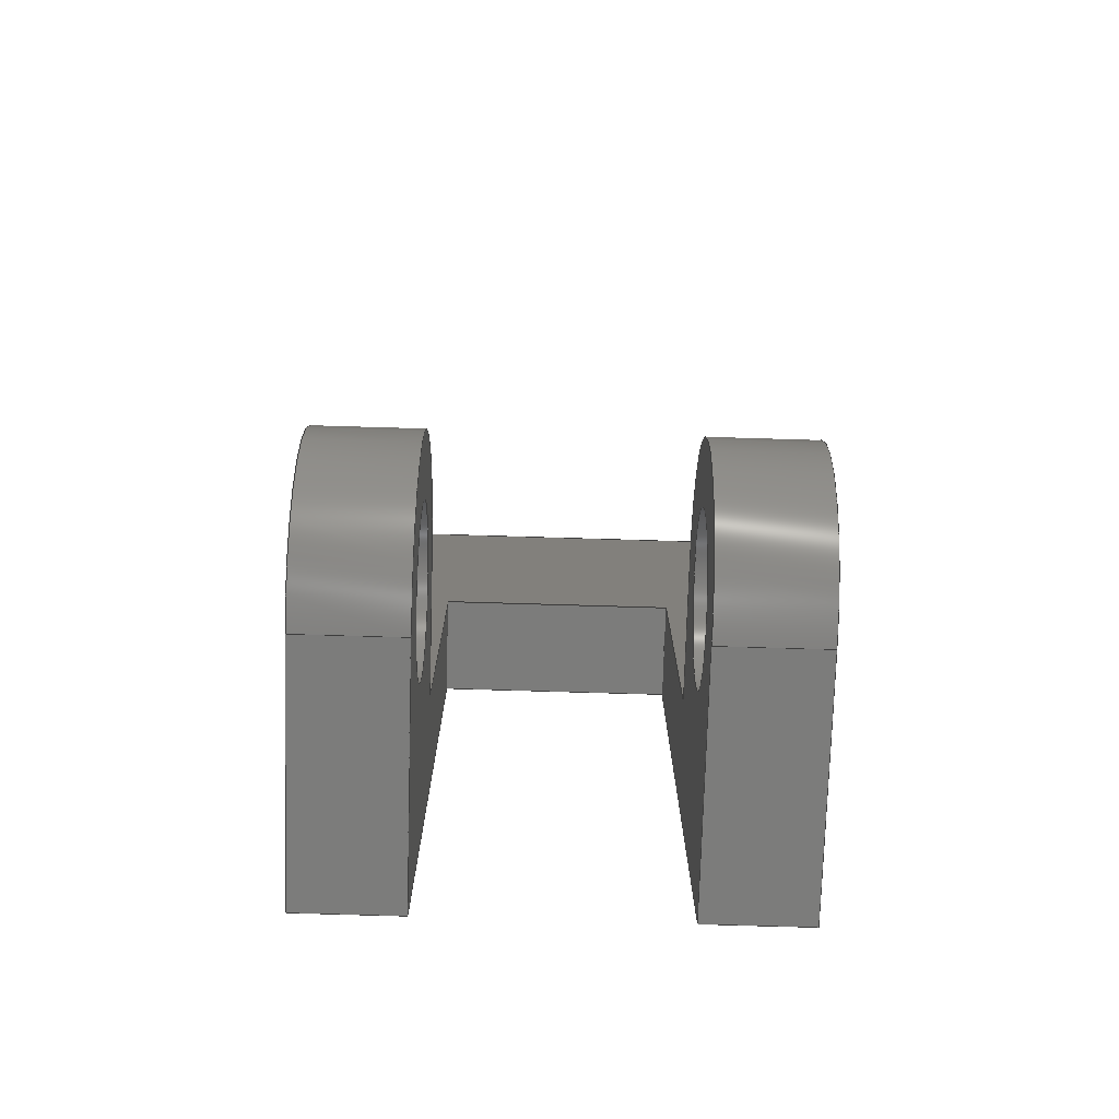
<metadata>
{"format":"step","ext":"stp","renderer":"f3d","projection":"perspective","resolution":1024,"background":"white","views":[{"elev":-75.6,"azim":88.3,"up":"+Z"}]}
</metadata>
<code>
ISO-10303-21;
DATA;
#1=SHAPE_REPRESENTATION_RELATIONSHIP('None',
'relationship between Model_#10_01-None and Model_#10_01-None',#13,#2);
#2=ADVANCED_BREP_SHAPE_REPRESENTATION('Model_#10_01-None',(#23),#514);
#3=SHAPE_DEFINITION_REPRESENTATION(#4,#13);
#4=PRODUCT_DEFINITION_SHAPE('','',#5);
#5=PRODUCT_DEFINITION(' ','',#7,#6);
#6=PRODUCT_DEFINITION_CONTEXT('part definition',#12,'design');
#7=PRODUCT_DEFINITION_FORMATION_WITH_SPECIFIED_SOURCE(' ',' ',#9,
 .NOT_KNOWN.);
#8=PRODUCT_RELATED_PRODUCT_CATEGORY('part','',(#9));
#9=PRODUCT('Model_#10_01','Model_#10_01',' ',(#10));
#10=PRODUCT_CONTEXT(' ',#12,'mechanical');
#11=APPLICATION_PROTOCOL_DEFINITION('international standard',
'automotive_design',2010,#12);
#12=APPLICATION_CONTEXT(
'core data for automotive mechanical design processes');
#13=SHAPE_REPRESENTATION('Model_#10_01-None',(#321),#514);
#14=PRESENTATION_LAYER_ASSIGNMENT('1','Layer 1',(#23));
#15=STYLED_ITEM('',(#16),#23);
#16=PRESENTATION_STYLE_ASSIGNMENT((#17));
#17=SURFACE_STYLE_USAGE(.BOTH.,#18);
#18=SURFACE_SIDE_STYLE('',(#19));
#19=SURFACE_STYLE_FILL_AREA(#20);
#20=FILL_AREA_STYLE('',(#21));
#21=FILL_AREA_STYLE_COLOUR('',#22);
#22=COLOUR_RGB('Medium Steel',0.5961,0.6667,0.6863);
#23=MANIFOLD_SOLID_BREP('',#24);
#24=CLOSED_SHELL('',(#49,#50,#51,#52,#53,#54,#55,#56,#57,#58,#59,#60,#61,
#62,#63,#64));
#25=FACE_BOUND('',#91,.T.);
#26=FACE_BOUND('',#92,.T.);
#27=FACE_BOUND('',#98,.T.);
#28=FACE_BOUND('',#99,.T.);
#29=FACE_BOUND('',#100,.T.);
#30=FACE_BOUND('',#101,.T.);
#31=FACE_BOUND('',#102,.T.);
#32=FACE_BOUND('',#103,.T.);
#33=FACE_BOUND('',#105,.T.);
#34=FACE_BOUND('',#106,.T.);
#35=FACE_BOUND('',#107,.T.);
#36=FACE_BOUND('',#108,.T.);
#37=CYLINDRICAL_SURFACE('',#326,7);
#38=CYLINDRICAL_SURFACE('',#330,4);
#39=CYLINDRICAL_SURFACE('',#336,7);
#40=CYLINDRICAL_SURFACE('',#340,4);
#41=CIRCLE('',#324,7);
#42=CIRCLE('',#325,7);
#43=CIRCLE('',#328,4);
#44=CIRCLE('',#329,4);
#45=CIRCLE('',#334,7);
#46=CIRCLE('',#335,7);
#47=CIRCLE('',#338,4);
#48=CIRCLE('',#339,4);
#49=ADVANCED_FACE('',(#77),#65,.F.);
#50=ADVANCED_FACE('',(#78),#66,.F.);
#51=ADVANCED_FACE('',(#79),#37,.T.);
#52=ADVANCED_FACE('',(#80),#67,.F.);
#53=ADVANCED_FACE('',(#25,#26),#38,.F.);
#54=ADVANCED_FACE('',(#81),#68,.F.);
#55=ADVANCED_FACE('',(#82),#69,.F.);
#56=ADVANCED_FACE('',(#83),#70,.F.);
#57=ADVANCED_FACE('',(#84),#39,.T.);
#58=ADVANCED_FACE('',(#85),#71,.F.);
#59=ADVANCED_FACE('',(#27,#28),#40,.F.);
#60=ADVANCED_FACE('',(#29,#30),#72,.T.);
#61=ADVANCED_FACE('',(#31,#32),#73,.F.);
#62=ADVANCED_FACE('',(#86),#74,.F.);
#63=ADVANCED_FACE('',(#33,#34),#75,.F.);
#64=ADVANCED_FACE('',(#35,#36),#76,.F.);
#65=PLANE('',#322);
#66=PLANE('',#323);
#67=PLANE('',#327);
#68=PLANE('',#331);
#69=PLANE('',#332);
#70=PLANE('',#333);
#71=PLANE('',#337);
#72=PLANE('',#341);
#73=PLANE('',#342);
#74=PLANE('',#343);
#75=PLANE('',#344);
#76=PLANE('',#345);
#77=FACE_OUTER_BOUND('',#87,.T.);
#78=FACE_OUTER_BOUND('',#88,.T.);
#79=FACE_OUTER_BOUND('',#89,.T.);
#80=FACE_OUTER_BOUND('',#90,.T.);
#81=FACE_OUTER_BOUND('',#93,.T.);
#82=FACE_OUTER_BOUND('',#94,.T.);
#83=FACE_OUTER_BOUND('',#95,.T.);
#84=FACE_OUTER_BOUND('',#96,.T.);
#85=FACE_OUTER_BOUND('',#97,.T.);
#86=FACE_OUTER_BOUND('',#104,.T.);
#87=EDGE_LOOP('',(#109,#110,#111,#112));
#88=EDGE_LOOP('',(#113,#114,#115,#116));
#89=EDGE_LOOP('',(#117,#118,#119,#120));
#90=EDGE_LOOP('',(#121,#122,#123,#124,#125,#126,#127,#128));
#91=EDGE_LOOP('',(#129));
#92=EDGE_LOOP('',(#130));
#93=EDGE_LOOP('',(#131,#132,#133,#134));
#94=EDGE_LOOP('',(#135,#136,#137,#138,#139,#140,#141,#142));
#95=EDGE_LOOP('',(#143,#144,#145,#146));
#96=EDGE_LOOP('',(#147,#148,#149,#150));
#97=EDGE_LOOP('',(#151,#152,#153,#154));
#98=EDGE_LOOP('',(#155));
#99=EDGE_LOOP('',(#156));
#100=EDGE_LOOP('',(#157,#158,#159,#160,#161,#162));
#101=EDGE_LOOP('',(#163));
#102=EDGE_LOOP('',(#164,#165,#166,#167,#168,#169));
#103=EDGE_LOOP('',(#170));
#104=EDGE_LOOP('',(#171,#172,#173,#174));
#105=EDGE_LOOP('',(#175));
#106=EDGE_LOOP('',(#176,#177,#178,#179,#180,#181));
#107=EDGE_LOOP('',(#182));
#108=EDGE_LOOP('',(#183,#184,#185,#186,#187,#188));
#109=ORIENTED_EDGE('',*,*,#217,.F.);
#110=ORIENTED_EDGE('',*,*,#218,.T.);
#111=ORIENTED_EDGE('',*,*,#219,.T.);
#112=ORIENTED_EDGE('',*,*,#220,.F.);
#113=ORIENTED_EDGE('',*,*,#221,.F.);
#114=ORIENTED_EDGE('',*,*,#222,.T.);
#115=ORIENTED_EDGE('',*,*,#223,.T.);
#116=ORIENTED_EDGE('',*,*,#224,.T.);
#117=ORIENTED_EDGE('',*,*,#218,.F.);
#118=ORIENTED_EDGE('',*,*,#225,.T.);
#119=ORIENTED_EDGE('',*,*,#221,.T.);
#120=ORIENTED_EDGE('',*,*,#226,.T.);
#121=ORIENTED_EDGE('',*,*,#227,.F.);
#122=ORIENTED_EDGE('',*,*,#220,.T.);
#123=ORIENTED_EDGE('',*,*,#228,.T.);
#124=ORIENTED_EDGE('',*,*,#229,.F.);
#125=ORIENTED_EDGE('',*,*,#230,.F.);
#126=ORIENTED_EDGE('',*,*,#231,.T.);
#127=ORIENTED_EDGE('',*,*,#232,.F.);
#128=ORIENTED_EDGE('',*,*,#233,.F.);
#129=ORIENTED_EDGE('',*,*,#234,.F.);
#130=ORIENTED_EDGE('',*,*,#235,.F.);
#131=ORIENTED_EDGE('',*,*,#236,.T.);
#132=ORIENTED_EDGE('',*,*,#237,.F.);
#133=ORIENTED_EDGE('',*,*,#238,.F.);
#134=ORIENTED_EDGE('',*,*,#229,.T.);
#135=ORIENTED_EDGE('',*,*,#223,.F.);
#136=ORIENTED_EDGE('',*,*,#239,.T.);
#137=ORIENTED_EDGE('',*,*,#240,.T.);
#138=ORIENTED_EDGE('',*,*,#241,.T.);
#139=ORIENTED_EDGE('',*,*,#242,.F.);
#140=ORIENTED_EDGE('',*,*,#243,.F.);
#141=ORIENTED_EDGE('',*,*,#237,.T.);
#142=ORIENTED_EDGE('',*,*,#244,.T.);
#143=ORIENTED_EDGE('',*,*,#242,.T.);
#144=ORIENTED_EDGE('',*,*,#245,.T.);
#145=ORIENTED_EDGE('',*,*,#246,.F.);
#146=ORIENTED_EDGE('',*,*,#247,.F.);
#147=ORIENTED_EDGE('',*,*,#248,.T.);
#148=ORIENTED_EDGE('',*,*,#249,.F.);
#149=ORIENTED_EDGE('',*,*,#250,.F.);
#150=ORIENTED_EDGE('',*,*,#246,.T.);
#151=ORIENTED_EDGE('',*,*,#249,.T.);
#152=ORIENTED_EDGE('',*,*,#251,.T.);
#153=ORIENTED_EDGE('',*,*,#231,.F.);
#154=ORIENTED_EDGE('',*,*,#252,.F.);
#155=ORIENTED_EDGE('',*,*,#253,.F.);
#156=ORIENTED_EDGE('',*,*,#254,.T.);
#157=ORIENTED_EDGE('',*,*,#238,.T.);
#158=ORIENTED_EDGE('',*,*,#243,.T.);
#159=ORIENTED_EDGE('',*,*,#247,.T.);
#160=ORIENTED_EDGE('',*,*,#250,.T.);
#161=ORIENTED_EDGE('',*,*,#252,.T.);
#162=ORIENTED_EDGE('',*,*,#230,.T.);
#163=ORIENTED_EDGE('',*,*,#254,.F.);
#164=ORIENTED_EDGE('',*,*,#236,.F.);
#165=ORIENTED_EDGE('',*,*,#228,.F.);
#166=ORIENTED_EDGE('',*,*,#219,.F.);
#167=ORIENTED_EDGE('',*,*,#226,.F.);
#168=ORIENTED_EDGE('',*,*,#224,.F.);
#169=ORIENTED_EDGE('',*,*,#244,.F.);
#170=ORIENTED_EDGE('',*,*,#235,.T.);
#171=ORIENTED_EDGE('',*,*,#255,.F.);
#172=ORIENTED_EDGE('',*,*,#233,.T.);
#173=ORIENTED_EDGE('',*,*,#256,.T.);
#174=ORIENTED_EDGE('',*,*,#240,.F.);
#175=ORIENTED_EDGE('',*,*,#234,.T.);
#176=ORIENTED_EDGE('',*,*,#222,.F.);
#177=ORIENTED_EDGE('',*,*,#225,.F.);
#178=ORIENTED_EDGE('',*,*,#217,.T.);
#179=ORIENTED_EDGE('',*,*,#227,.T.);
#180=ORIENTED_EDGE('',*,*,#255,.T.);
#181=ORIENTED_EDGE('',*,*,#239,.F.);
#182=ORIENTED_EDGE('',*,*,#253,.T.);
#183=ORIENTED_EDGE('',*,*,#256,.F.);
#184=ORIENTED_EDGE('',*,*,#232,.T.);
#185=ORIENTED_EDGE('',*,*,#251,.F.);
#186=ORIENTED_EDGE('',*,*,#248,.F.);
#187=ORIENTED_EDGE('',*,*,#245,.F.);
#188=ORIENTED_EDGE('',*,*,#241,.F.);
#189=VERTEX_POINT('',#430);
#190=VERTEX_POINT('',#431);
#191=VERTEX_POINT('',#433);
#192=VERTEX_POINT('',#435);
#193=VERTEX_POINT('',#439);
#194=VERTEX_POINT('',#440);
#195=VERTEX_POINT('',#442);
#196=VERTEX_POINT('',#444);
#197=VERTEX_POINT('',#451);
#198=VERTEX_POINT('',#453);
#199=VERTEX_POINT('',#455);
#200=VERTEX_POINT('',#457);
#201=VERTEX_POINT('',#459);
#202=VERTEX_POINT('',#461);
#203=VERTEX_POINT('',#465);
#204=VERTEX_POINT('',#467);
#205=VERTEX_POINT('',#470);
#206=VERTEX_POINT('',#472);
#207=VERTEX_POINT('',#476);
#208=VERTEX_POINT('',#478);
#209=VERTEX_POINT('',#480);
#210=VERTEX_POINT('',#482);
#211=VERTEX_POINT('',#487);
#212=VERTEX_POINT('',#489);
#213=VERTEX_POINT('',#493);
#214=VERTEX_POINT('',#495);
#215=VERTEX_POINT('',#502);
#216=VERTEX_POINT('',#504);
#217=EDGE_CURVE('',#189,#190,#257,.T.);
#218=EDGE_CURVE('',#189,#191,#258,.T.);
#219=EDGE_CURVE('',#191,#192,#259,.T.);
#220=EDGE_CURVE('',#190,#192,#260,.T.);
#221=EDGE_CURVE('',#193,#194,#261,.T.);
#222=EDGE_CURVE('',#193,#195,#262,.T.);
#223=EDGE_CURVE('',#195,#196,#263,.T.);
#224=EDGE_CURVE('',#196,#194,#264,.T.);
#225=EDGE_CURVE('',#189,#193,#41,.T.);
#226=EDGE_CURVE('',#194,#191,#42,.T.);
#227=EDGE_CURVE('',#190,#197,#265,.T.);
#228=EDGE_CURVE('',#192,#198,#266,.T.);
#229=EDGE_CURVE('',#199,#198,#267,.T.);
#230=EDGE_CURVE('',#200,#199,#268,.T.);
#231=EDGE_CURVE('',#200,#201,#269,.T.);
#232=EDGE_CURVE('',#202,#201,#270,.T.);
#233=EDGE_CURVE('',#197,#202,#271,.T.);
#234=EDGE_CURVE('',#203,#203,#43,.T.);
#235=EDGE_CURVE('',#204,#204,#44,.T.);
#236=EDGE_CURVE('',#198,#205,#272,.T.);
#237=EDGE_CURVE('',#206,#205,#273,.T.);
#238=EDGE_CURVE('',#199,#206,#274,.T.);
#239=EDGE_CURVE('',#195,#207,#275,.T.);
#240=EDGE_CURVE('',#207,#208,#276,.T.);
#241=EDGE_CURVE('',#208,#209,#277,.T.);
#242=EDGE_CURVE('',#210,#209,#278,.T.);
#243=EDGE_CURVE('',#206,#210,#279,.T.);
#244=EDGE_CURVE('',#205,#196,#280,.T.);
#245=EDGE_CURVE('',#209,#211,#281,.T.);
#246=EDGE_CURVE('',#212,#211,#282,.T.);
#247=EDGE_CURVE('',#210,#212,#283,.T.);
#248=EDGE_CURVE('',#211,#213,#45,.T.);
#249=EDGE_CURVE('',#214,#213,#284,.T.);
#250=EDGE_CURVE('',#212,#214,#46,.T.);
#251=EDGE_CURVE('',#213,#201,#285,.T.);
#252=EDGE_CURVE('',#214,#200,#286,.T.);
#253=EDGE_CURVE('',#215,#215,#47,.T.);
#254=EDGE_CURVE('',#216,#216,#48,.T.);
#255=EDGE_CURVE('',#197,#207,#287,.T.);
#256=EDGE_CURVE('',#202,#208,#288,.T.);
#257=LINE('',#429,#289);
#258=LINE('',#432,#290);
#259=LINE('',#434,#291);
#260=LINE('',#436,#292);
#261=LINE('',#438,#293);
#262=LINE('',#441,#294);
#263=LINE('',#443,#295);
#264=LINE('',#445,#296);
#265=LINE('',#450,#297);
#266=LINE('',#452,#298);
#267=LINE('',#454,#299);
#268=LINE('',#456,#300);
#269=LINE('',#458,#301);
#270=LINE('',#460,#302);
#271=LINE('',#462,#303);
#272=LINE('',#469,#304);
#273=LINE('',#471,#305);
#274=LINE('',#473,#306);
#275=LINE('',#475,#307);
#276=LINE('',#477,#308);
#277=LINE('',#479,#309);
#278=LINE('',#481,#310);
#279=LINE('',#483,#311);
#280=LINE('',#484,#312);
#281=LINE('',#486,#313);
#282=LINE('',#488,#314);
#283=LINE('',#490,#315);
#284=LINE('',#494,#316);
#285=LINE('',#498,#317);
#286=LINE('',#499,#318);
#287=LINE('',#508,#319);
#288=LINE('',#509,#320);
#289=VECTOR('',#348,1);
#290=VECTOR('',#349,1);
#291=VECTOR('',#350,1);
#292=VECTOR('',#351,1);
#293=VECTOR('',#354,1);
#294=VECTOR('',#355,1);
#295=VECTOR('',#356,1);
#296=VECTOR('',#357,1);
#297=VECTOR('',#366,1);
#298=VECTOR('',#367,1);
#299=VECTOR('',#368,1);
#300=VECTOR('',#369,1);
#301=VECTOR('',#370,1);
#302=VECTOR('',#371,1);
#303=VECTOR('',#372,1);
#304=VECTOR('',#381,1);
#305=VECTOR('',#382,1);
#306=VECTOR('',#383,1);
#307=VECTOR('',#386,1);
#308=VECTOR('',#387,1);
#309=VECTOR('',#388,1);
#310=VECTOR('',#389,1);
#311=VECTOR('',#390,1);
#312=VECTOR('',#391,1);
#313=VECTOR('',#394,1);
#314=VECTOR('',#395,1);
#315=VECTOR('',#396,1);
#316=VECTOR('',#401,1);
#317=VECTOR('',#406,1);
#318=VECTOR('',#407,1);
#319=VECTOR('',#420,1);
#320=VECTOR('',#421,1);
#321=AXIS2_PLACEMENT_3D('',#428,#346,#347);
#322=AXIS2_PLACEMENT_3D('',#437,#352,#353);
#323=AXIS2_PLACEMENT_3D('',#446,#358,#359);
#324=AXIS2_PLACEMENT_3D('',#447,#360,#361);
#325=AXIS2_PLACEMENT_3D('',#448,#362,#363);
#326=AXIS2_PLACEMENT_3D('',#449,#364,#365);
#327=AXIS2_PLACEMENT_3D('',#463,#373,#374);
#328=AXIS2_PLACEMENT_3D('',#464,#375,#376);
#329=AXIS2_PLACEMENT_3D('',#466,#377,#378);
#330=AXIS2_PLACEMENT_3D('',#468,#379,#380);
#331=AXIS2_PLACEMENT_3D('',#474,#384,#385);
#332=AXIS2_PLACEMENT_3D('',#485,#392,#393);
#333=AXIS2_PLACEMENT_3D('',#491,#397,#398);
#334=AXIS2_PLACEMENT_3D('',#492,#399,#400);
#335=AXIS2_PLACEMENT_3D('',#496,#402,#403);
#336=AXIS2_PLACEMENT_3D('',#497,#404,#405);
#337=AXIS2_PLACEMENT_3D('',#500,#408,#409);
#338=AXIS2_PLACEMENT_3D('',#501,#410,#411);
#339=AXIS2_PLACEMENT_3D('',#503,#412,#413);
#340=AXIS2_PLACEMENT_3D('',#505,#414,#415);
#341=AXIS2_PLACEMENT_3D('',#506,#416,#417);
#342=AXIS2_PLACEMENT_3D('',#507,#418,#419);
#343=AXIS2_PLACEMENT_3D('',#510,#422,#423);
#344=AXIS2_PLACEMENT_3D('',#511,#424,#425);
#345=AXIS2_PLACEMENT_3D('',#512,#426,#427);
#346=DIRECTION('',(0,0,1));
#347=DIRECTION('',(1,0,0));
#348=DIRECTION('',(-1,0,0));
#349=DIRECTION('',(0,-1,0));
#350=DIRECTION('',(-1,0,-7.401e-17));
#351=DIRECTION('',(0,-1,0));
#352=DIRECTION('',(-7.401e-17,0,1));
#353=DIRECTION('',(1,0,7.459e-17));
#354=DIRECTION('',(0,-1,0));
#355=DIRECTION('',(-1,8.598e-32,-2.478e-16));
#356=DIRECTION('',(0,-1,0));
#357=DIRECTION('',(1,0,2.478e-16));
#358=DIRECTION('',(2.478e-16,0,-1));
#359=DIRECTION('',(-1,0,-2.476e-16));
#360=DIRECTION('',(0,-1,-3.469e-16));
#361=DIRECTION('',(0,3.717e-16,-1));
#362=DIRECTION('',(0,1,0));
#363=DIRECTION('',(1,0,6.195e-17));
#364=DIRECTION('',(0,-1,0));
#365=DIRECTION('',(0,0,-1));
#366=DIRECTION('',(0,-3.469e-16,1));
#367=DIRECTION('',(-7.105e-17,0,1));
#368=DIRECTION('',(0,-1,0));
#369=DIRECTION('',(-7.105e-17,0,1));
#370=DIRECTION('',(0,-1,0));
#371=DIRECTION('',(0,-5.204e-16,-1));
#372=DIRECTION('',(0,1,0));
#373=DIRECTION('',(1,0,7.105e-17));
#374=DIRECTION('',(7.105e-17,0,-1));
#375=DIRECTION('',(0,-1,-3.469e-16));
#376=DIRECTION('',(0,4.337e-16,-1));
#377=DIRECTION('',(0,1,0));
#378=DIRECTION('',(1,0,1.084e-16));
#379=DIRECTION('',(0,-1,0));
#380=DIRECTION('',(0,0,-1));
#381=DIRECTION('',(1,0,0));
#382=DIRECTION('',(0,-1,0));
#383=DIRECTION('',(1,0,0));
#384=DIRECTION('',(0,0,-1));
#385=DIRECTION('',(-1,0,0));
#386=DIRECTION('',(0,-3.469e-16,1));
#387=DIRECTION('',(0,1,0));
#388=DIRECTION('',(0,-5.204e-16,-1));
#389=DIRECTION('',(0,-1,0));
#390=DIRECTION('',(0,0,-1));
#391=DIRECTION('',(0,0,-1));
#392=DIRECTION('',(-1,0,0));
#393=DIRECTION('',(0,0,1));
#394=DIRECTION('',(1,1.29e-31,2.478e-16));
#395=DIRECTION('',(0,-1,0));
#396=DIRECTION('',(1,0,2.478e-16));
#397=DIRECTION('',(2.478e-16,0,-1));
#398=DIRECTION('',(-1,0,-2.476e-16));
#399=DIRECTION('',(0,1,-5.204e-16));
#400=DIRECTION('',(0,4.956e-16,1));
#401=DIRECTION('',(0,-1,0));
#402=DIRECTION('',(0,1,0));
#403=DIRECTION('',(1,0,6.195e-17));
#404=DIRECTION('',(0,-1,0));
#405=DIRECTION('',(0,0,-1));
#406=DIRECTION('',(-1,0,0));
#407=DIRECTION('',(-1,0,-7.401e-17));
#408=DIRECTION('',(-7.401e-17,0,1));
#409=DIRECTION('',(1,0,7.459e-17));
#410=DIRECTION('',(0,1,-5.204e-16));
#411=DIRECTION('',(0,8.674e-16,1));
#412=DIRECTION('',(0,1,0));
#413=DIRECTION('',(1,0,1.084e-16));
#414=DIRECTION('',(0,-1,0));
#415=DIRECTION('',(0,0,-1));
#416=DIRECTION('',(0,1,0));
#417=DIRECTION('',(0,0,1));
#418=DIRECTION('',(0,1,0));
#419=DIRECTION('',(0,0,1));
#420=DIRECTION('',(1,0,0));
#421=DIRECTION('',(1,0,0));
#422=DIRECTION('',(0,0,1));
#423=DIRECTION('',(1,0,0));
#424=DIRECTION('',(0,-1,-3.469e-16));
#425=DIRECTION('',(0,3.469e-16,-1));
#426=DIRECTION('',(0,1,-5.204e-16));
#427=DIRECTION('',(0,5.204e-16,1));
#428=CARTESIAN_POINT('',(0,0,0));
#429=CARTESIAN_POINT('',(19,5,-10.4));
#430=CARTESIAN_POINT('',(12,5,-10.4));
#431=CARTESIAN_POINT('',(0,5,-10.4));
#432=CARTESIAN_POINT('',(12,22,-10.4));
#433=CARTESIAN_POINT('',(12,0,-10.4));
#434=CARTESIAN_POINT('',(12,0,-10.4));
#435=CARTESIAN_POINT('',(0,0,-10.4));
#436=CARTESIAN_POINT('',(0,22,-10.4));
#437=CARTESIAN_POINT('',(12,22,-10.4));
#438=CARTESIAN_POINT('',(12,22,3.6));
#439=CARTESIAN_POINT('',(12,5,3.6));
#440=CARTESIAN_POINT('',(12,0,3.6));
#441=CARTESIAN_POINT('',(5,5,3.6));
#442=CARTESIAN_POINT('',(5,5,3.6));
#443=CARTESIAN_POINT('',(5,22,3.6));
#444=CARTESIAN_POINT('',(5,0,3.6));
#445=CARTESIAN_POINT('',(5,0,3.6));
#446=CARTESIAN_POINT('',(5,22,3.6));
#447=CARTESIAN_POINT('',(12,5,-3.4));
#448=CARTESIAN_POINT('',(12,0,-3.4));
#449=CARTESIAN_POINT('',(12,22,-3.4));
#450=CARTESIAN_POINT('',(0,5,-3.553e-15));
#451=CARTESIAN_POINT('',(-1.421e-15,5,20));
#452=CARTESIAN_POINT('',(0,0,0));
#453=CARTESIAN_POINT('',(-2.515e-15,0,35.4));
#454=CARTESIAN_POINT('',(-1.776e-15,22,35.4));
#455=CARTESIAN_POINT('',(-2.515e-15,22,35.4));
#456=CARTESIAN_POINT('',(0,22,0));
#457=CARTESIAN_POINT('',(0,22,-10.4));
#458=CARTESIAN_POINT('',(0,22,-10.4));
#459=CARTESIAN_POINT('',(0,17,-10.4));
#460=CARTESIAN_POINT('',(0,17,20));
#461=CARTESIAN_POINT('',(0,17,20));
#462=CARTESIAN_POINT('',(0,5,20));
#463=CARTESIAN_POINT('',(0,22,0));
#464=CARTESIAN_POINT('',(12,5,-3.4));
#465=CARTESIAN_POINT('',(12,5,-7.4));
#466=CARTESIAN_POINT('',(12,0,-3.4));
#467=CARTESIAN_POINT('',(16,0,-3.4));
#468=CARTESIAN_POINT('',(12,22,-3.4));
#469=CARTESIAN_POINT('',(-1.776e-15,0,35.4));
#470=CARTESIAN_POINT('',(5,0,35.4));
#471=CARTESIAN_POINT('',(5,22,35.4));
#472=CARTESIAN_POINT('',(5,22,35.4));
#473=CARTESIAN_POINT('',(-1.776e-15,22,35.4));
#474=CARTESIAN_POINT('',(-1.776e-15,22,35.4));
#475=CARTESIAN_POINT('',(5,5,25));
#476=CARTESIAN_POINT('',(5,5,20));
#477=CARTESIAN_POINT('',(5,22,20));
#478=CARTESIAN_POINT('',(5,17,20));
#479=CARTESIAN_POINT('',(5,17,25));
#480=CARTESIAN_POINT('',(5,17,3.6));
#481=CARTESIAN_POINT('',(5,22,3.6));
#482=CARTESIAN_POINT('',(5,22,3.6));
#483=CARTESIAN_POINT('',(5,22,25));
#484=CARTESIAN_POINT('',(5,0,25));
#485=CARTESIAN_POINT('',(5,22,25));
#486=CARTESIAN_POINT('',(5,17,3.6));
#487=CARTESIAN_POINT('',(12,17,3.6));
#488=CARTESIAN_POINT('',(12,22,3.6));
#489=CARTESIAN_POINT('',(12,22,3.6));
#490=CARTESIAN_POINT('',(5,22,3.6));
#491=CARTESIAN_POINT('',(5,22,3.6));
#492=CARTESIAN_POINT('',(12,17,-3.4));
#493=CARTESIAN_POINT('',(12,17,-10.4));
#494=CARTESIAN_POINT('',(12,22,-10.4));
#495=CARTESIAN_POINT('',(12,22,-10.4));
#496=CARTESIAN_POINT('',(12,22,-3.4));
#497=CARTESIAN_POINT('',(12,22,-3.4));
#498=CARTESIAN_POINT('',(19,17,-10.4));
#499=CARTESIAN_POINT('',(12,22,-10.4));
#500=CARTESIAN_POINT('',(12,22,-10.4));
#501=CARTESIAN_POINT('',(12,17,-3.4));
#502=CARTESIAN_POINT('',(12,17,0.6));
#503=CARTESIAN_POINT('',(12,22,-3.4));
#504=CARTESIAN_POINT('',(16,22,-3.4));
#505=CARTESIAN_POINT('',(12,22,-3.4));
#506=CARTESIAN_POINT('',(12,22,7));
#507=CARTESIAN_POINT('',(12,0,7));
#508=CARTESIAN_POINT('',(19,5,20));
#509=CARTESIAN_POINT('',(19,17,20));
#510=CARTESIAN_POINT('',(19,5,20));
#511=CARTESIAN_POINT('',(19,5,-3.553e-15));
#512=CARTESIAN_POINT('',(19,17,20));
#513=MECHANICAL_DESIGN_GEOMETRIC_PRESENTATION_REPRESENTATION('',(#15),#514);
#514=(
GEOMETRIC_REPRESENTATION_CONTEXT(3)
GLOBAL_UNCERTAINTY_ASSIGNED_CONTEXT((#515))
GLOBAL_UNIT_ASSIGNED_CONTEXT((#521,#517,#516))
REPRESENTATION_CONTEXT('Model_#10_01_103','TOP_LEVEL_ASSEMBLY_PART')
);
#515=UNCERTAINTY_MEASURE_WITH_UNIT(LENGTH_MEASURE(2e-05),#521,
'DISTANCE_ACCURACY_VALUE','Maximum Tolerance applied to model');
#516=(
NAMED_UNIT(*)
SI_UNIT($,.STERADIAN.)
SOLID_ANGLE_UNIT()
);
#517=(
CONVERSION_BASED_UNIT('DEGREE',#519)
NAMED_UNIT(#518)
PLANE_ANGLE_UNIT()
);
#518=DIMENSIONAL_EXPONENTS(0,0,0,0,0,0,0);
#519=PLANE_ANGLE_MEASURE_WITH_UNIT(PLANE_ANGLE_MEASURE(0.01745),#520);
#520=(
NAMED_UNIT(*)
PLANE_ANGLE_UNIT()
SI_UNIT($,.RADIAN.)
);
#521=(
LENGTH_UNIT()
NAMED_UNIT(*)
SI_UNIT(.MILLI.,.METRE.)
);
ENDSEC;
END-ISO-10303-21;

</code>
